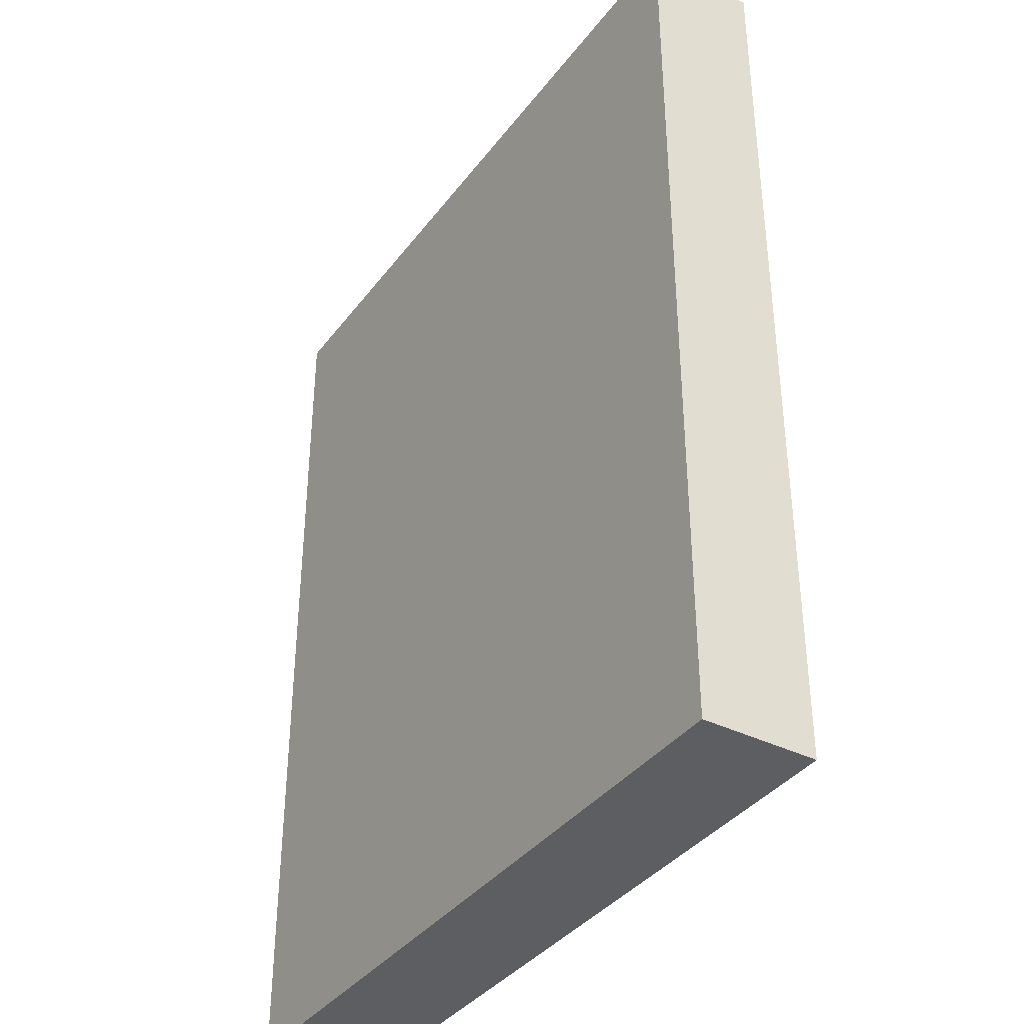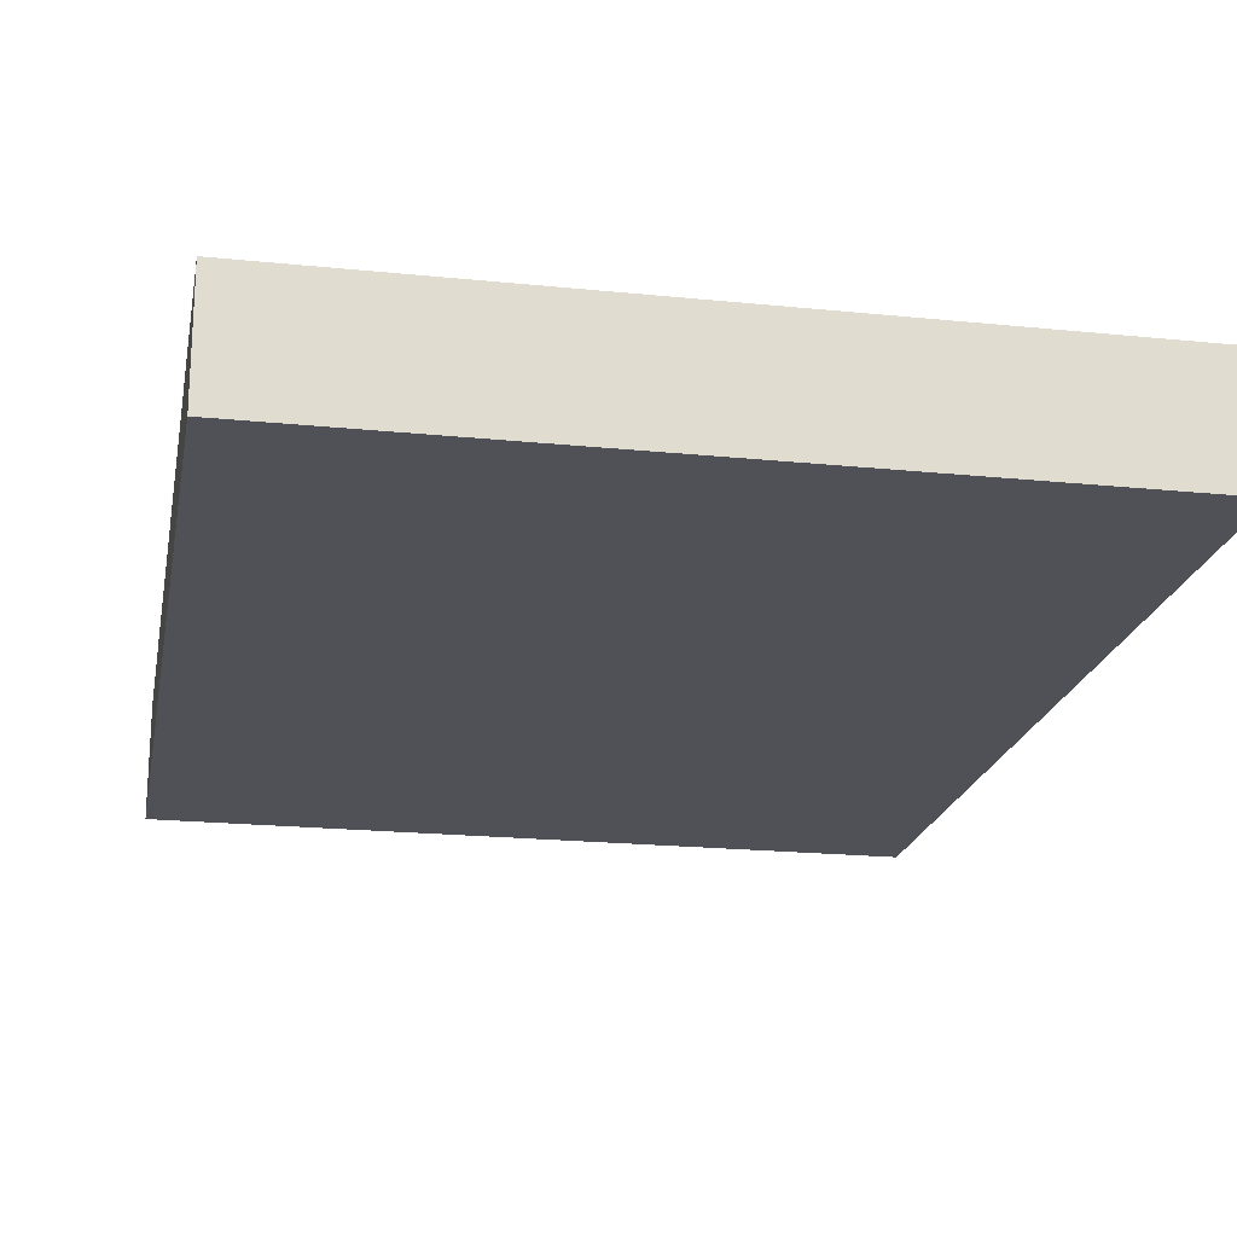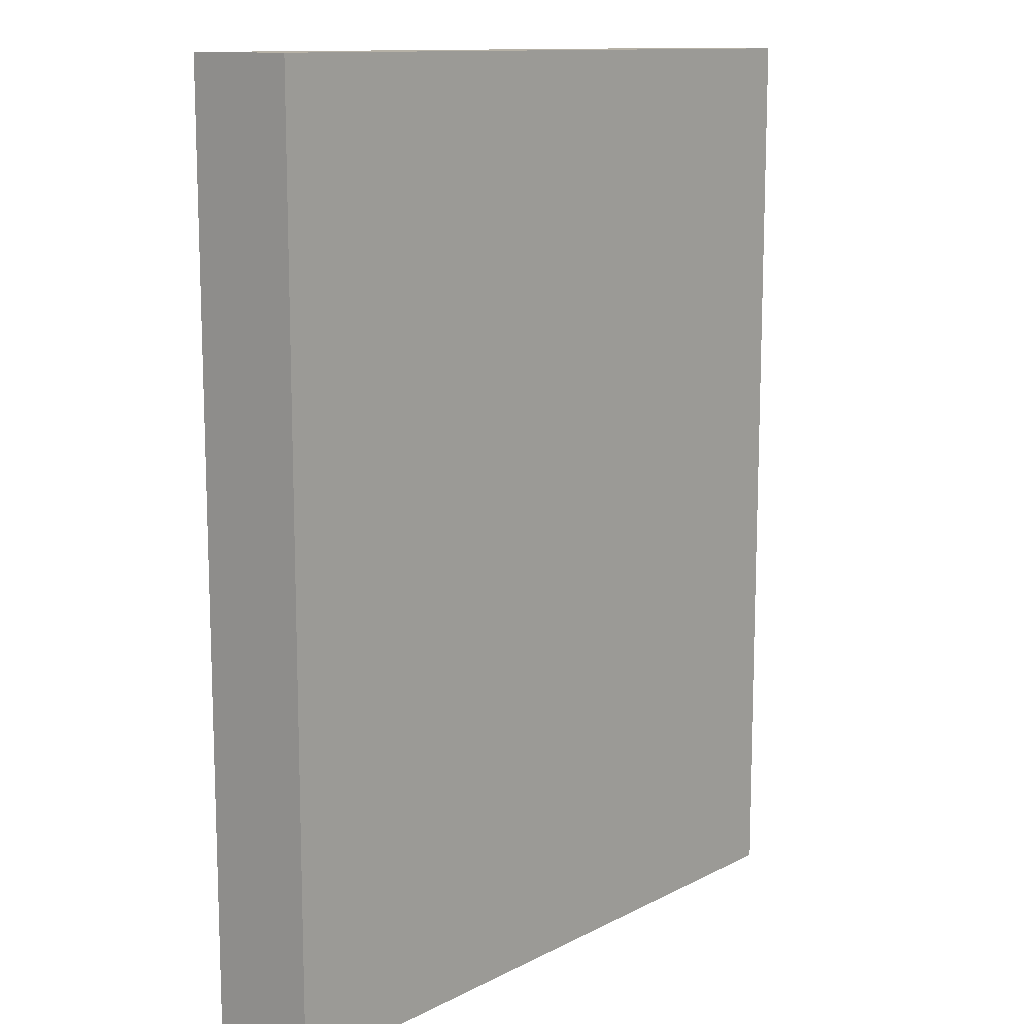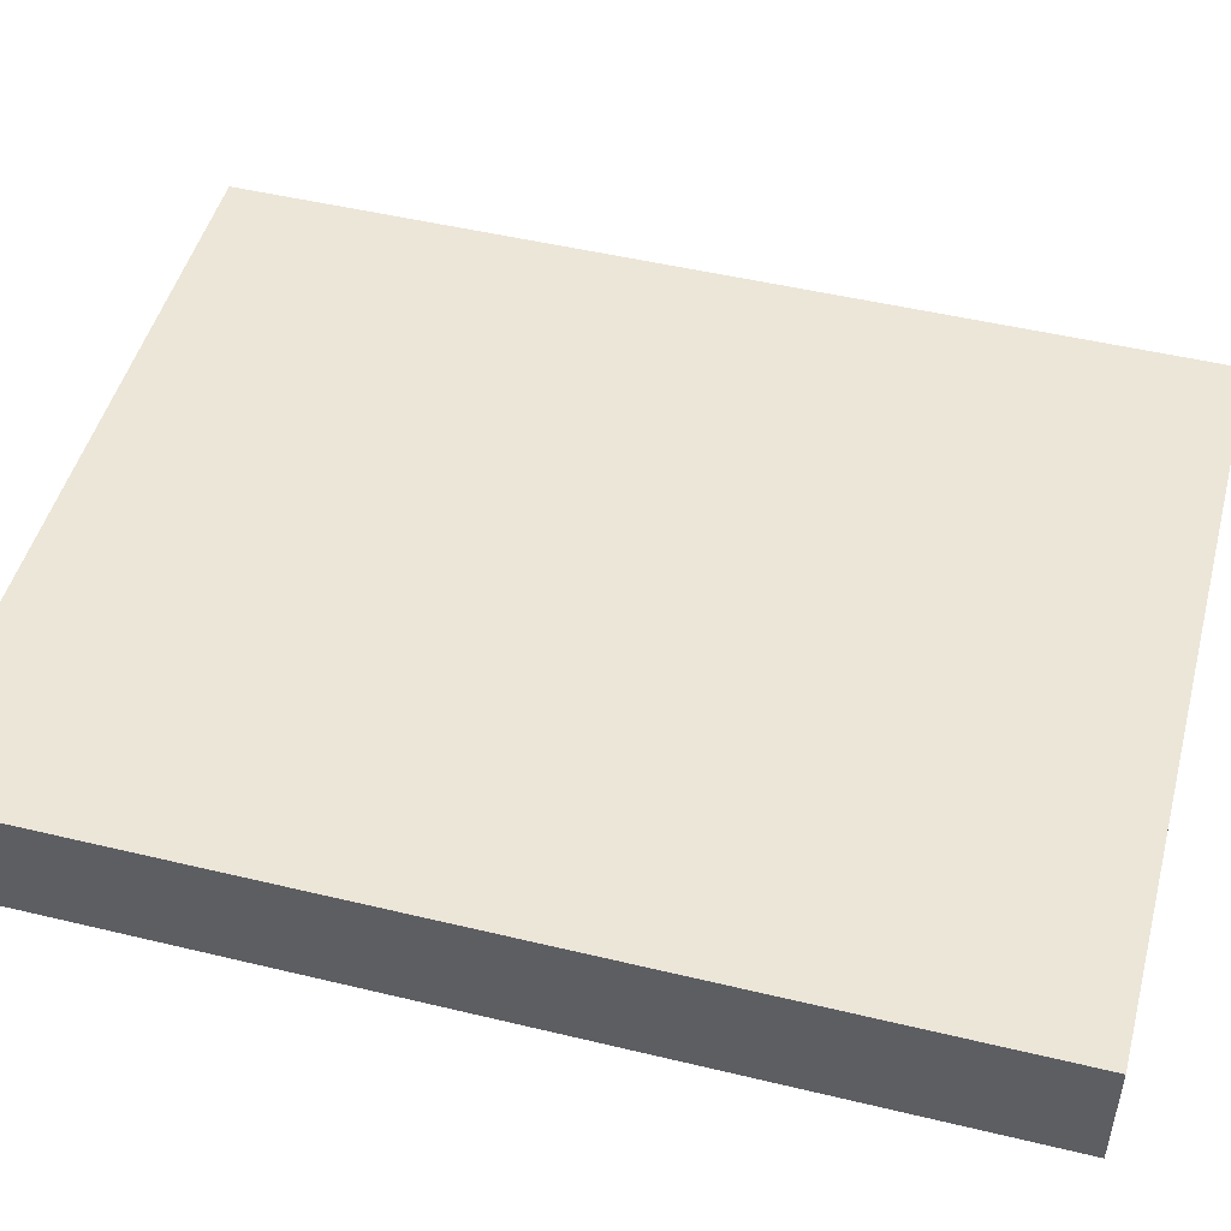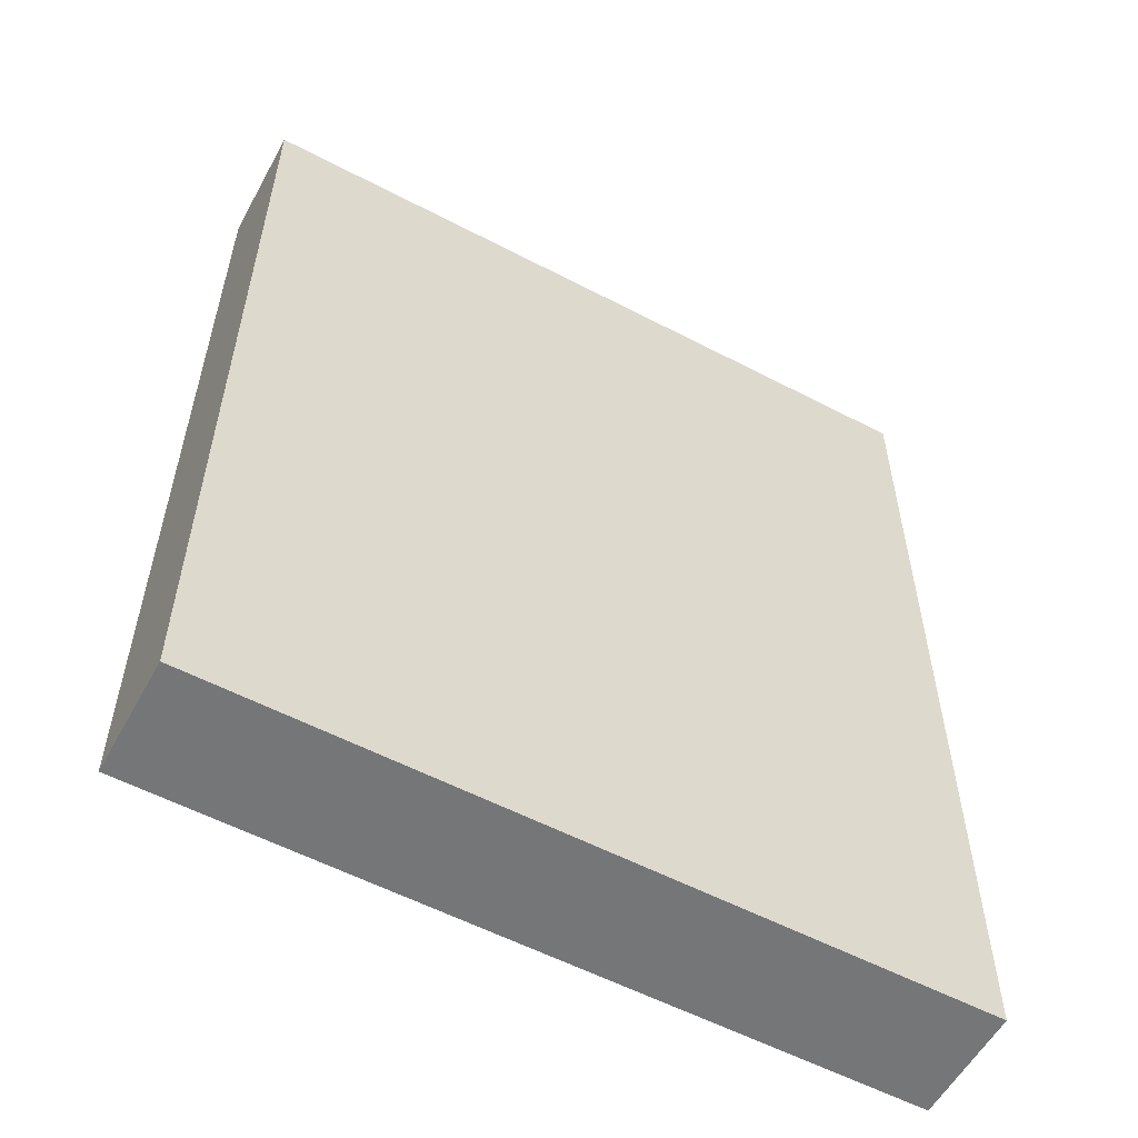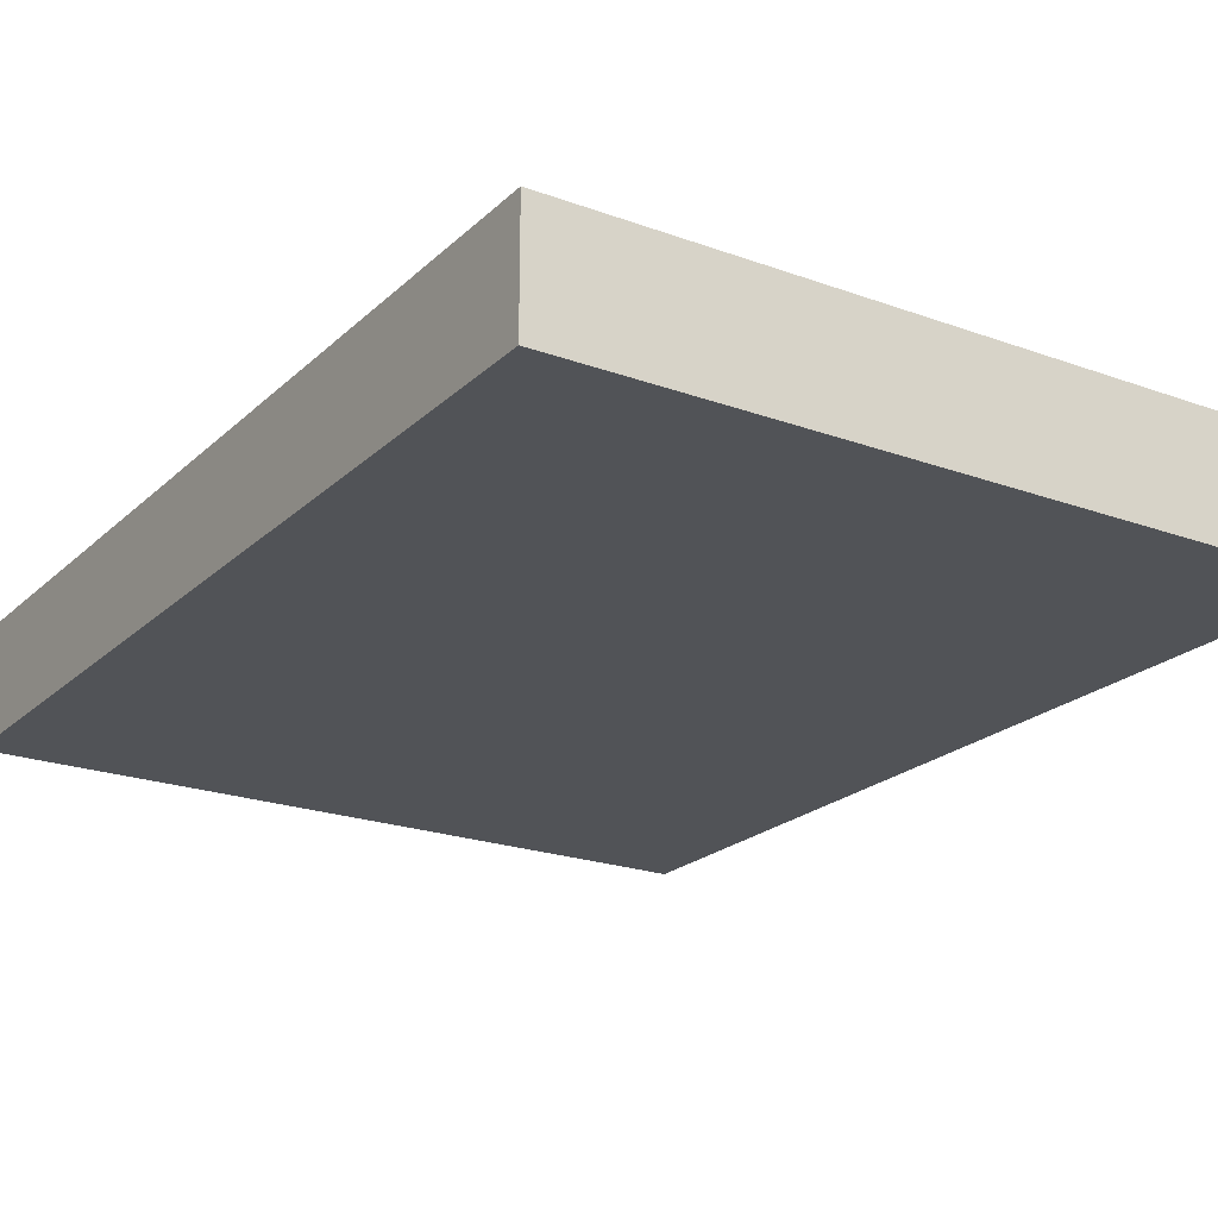
<metadata>
{"format":"obj","ext":"obj","renderer":"f3d","projection":"perspective","resolution":1024,"background":"white","views":[{"elev":-37.6,"azim":57.5,"up":"+Y"},{"elev":-20.3,"azim":169.4,"up":"+Z"},{"elev":12.1,"azim":-49.8,"up":"+Y"},{"elev":48.8,"azim":105.0,"up":"+Z"},{"elev":-56.8,"azim":-28.6,"up":"+Y"},{"elev":-21.7,"azim":147.3,"up":"+Z"}]}
</metadata>
<code>
v -0.09732 -0.1238 -0.01516
v -0.09732 -0.1238 0.01516
v -0.09732 0.1238 -0.01516
v -0.09732 0.1238 0.01516
v 0.09732 -0.1238 -0.01516
v 0.09732 -0.1238 0.01516
v 0.09732 0.1238 -0.01516
v 0.09732 0.1238 0.01516
f 2 4 1
f 5 2 1
f 1 4 3
f 3 5 1
f 2 8 4
f 6 2 5
f 6 8 2
f 4 8 3
f 7 5 3
f 3 8 7
f 7 6 5
f 8 6 7

</code>
